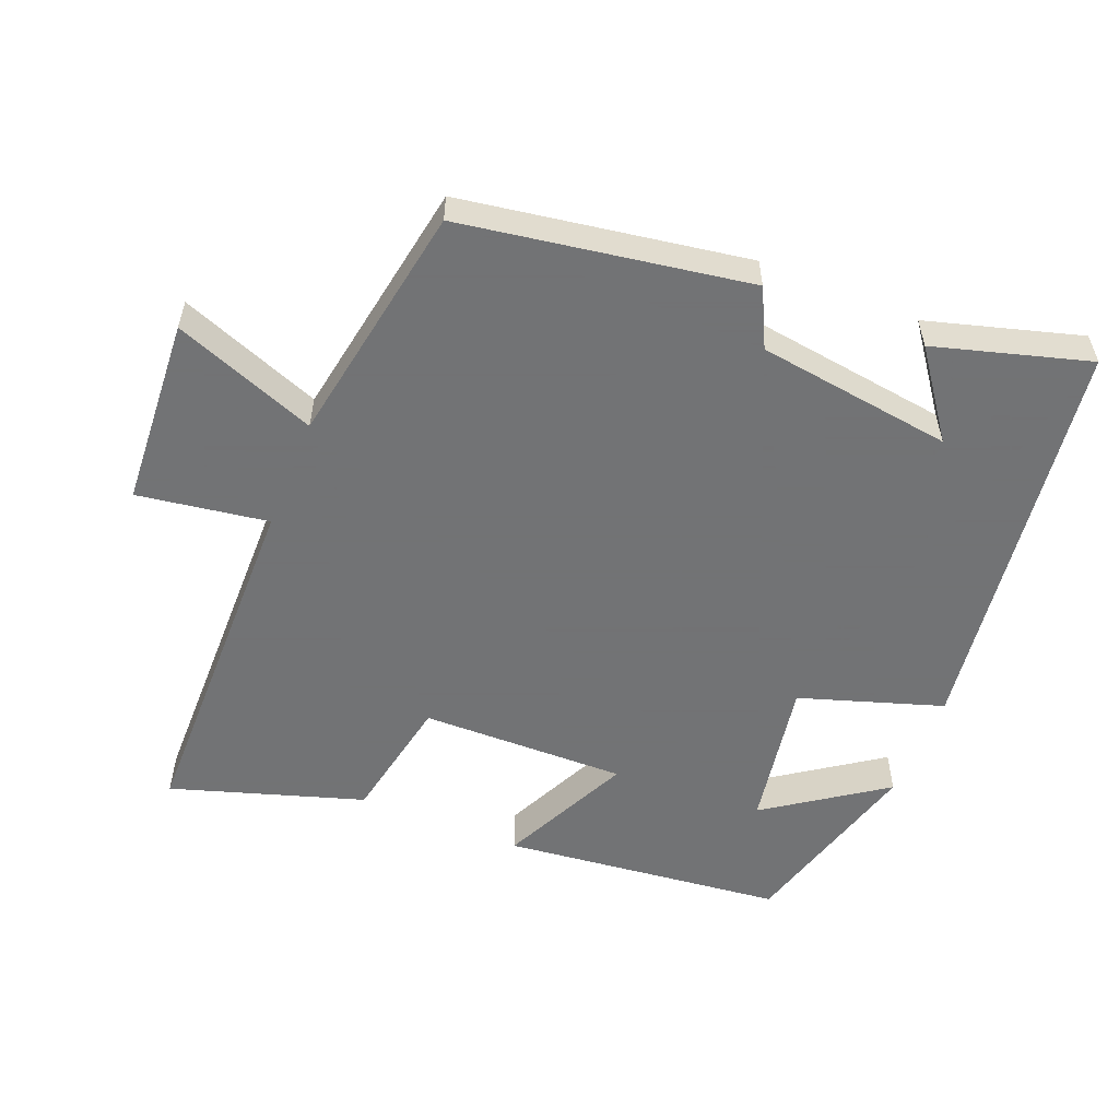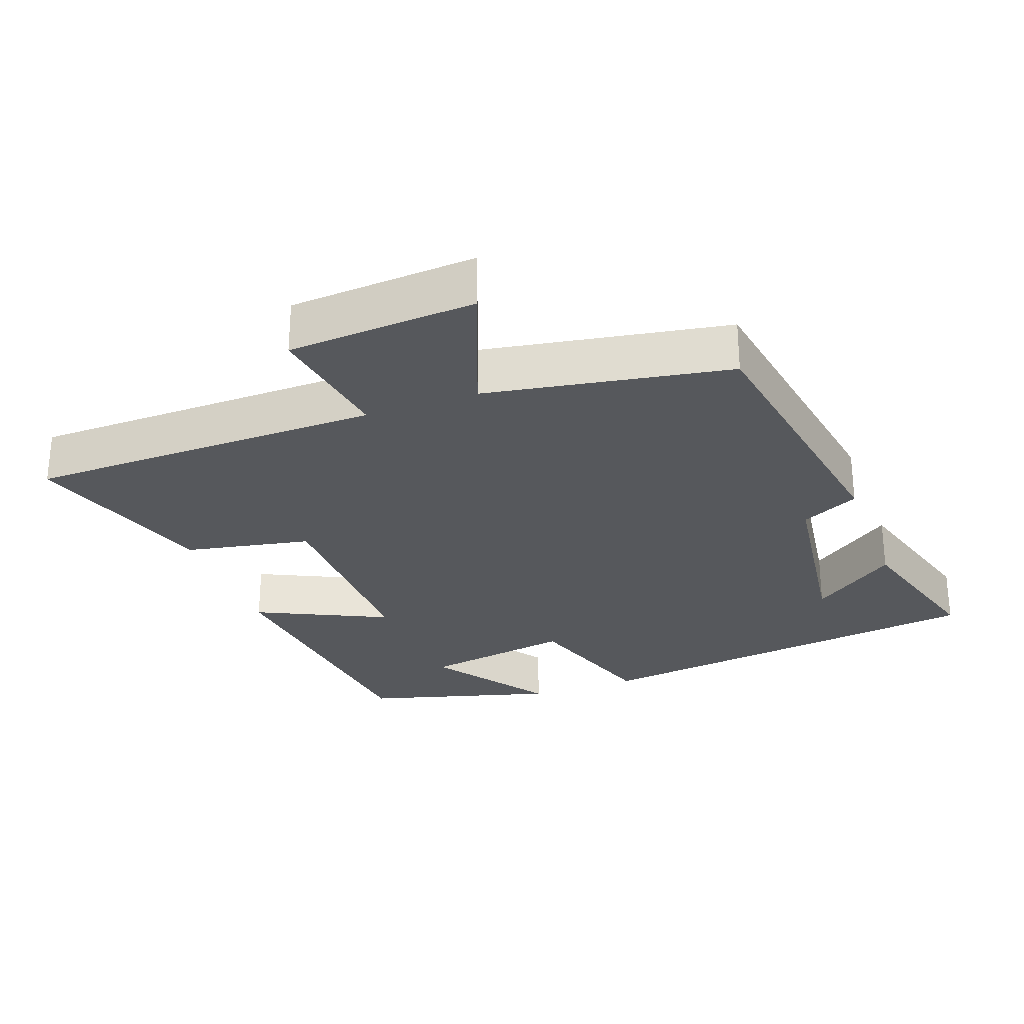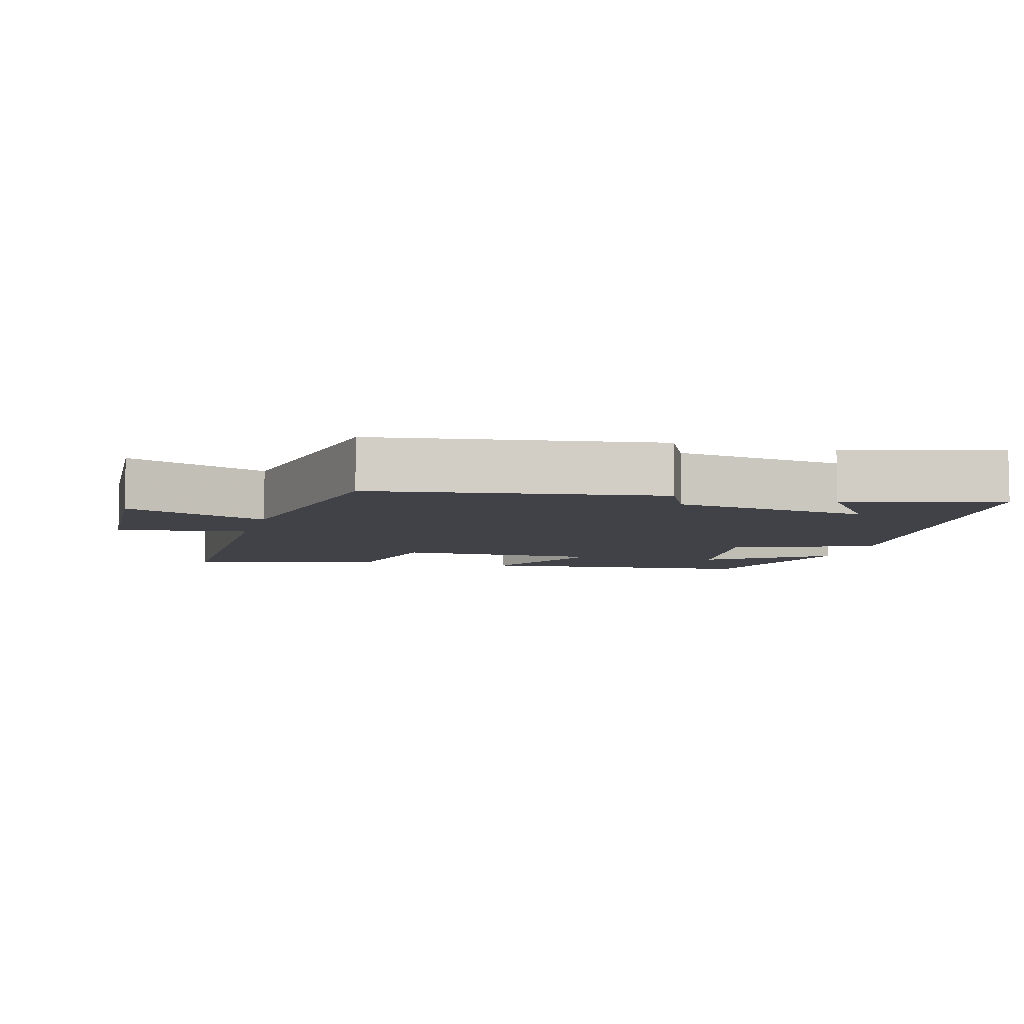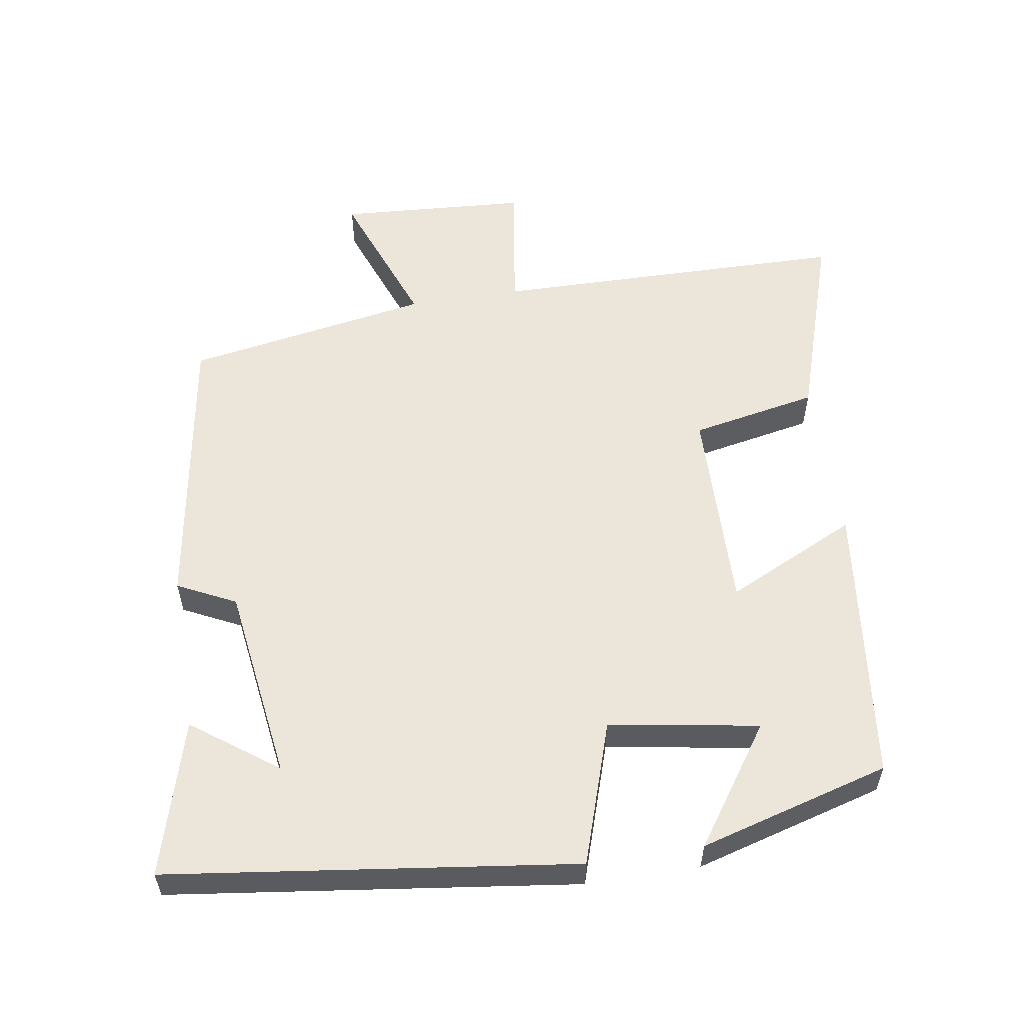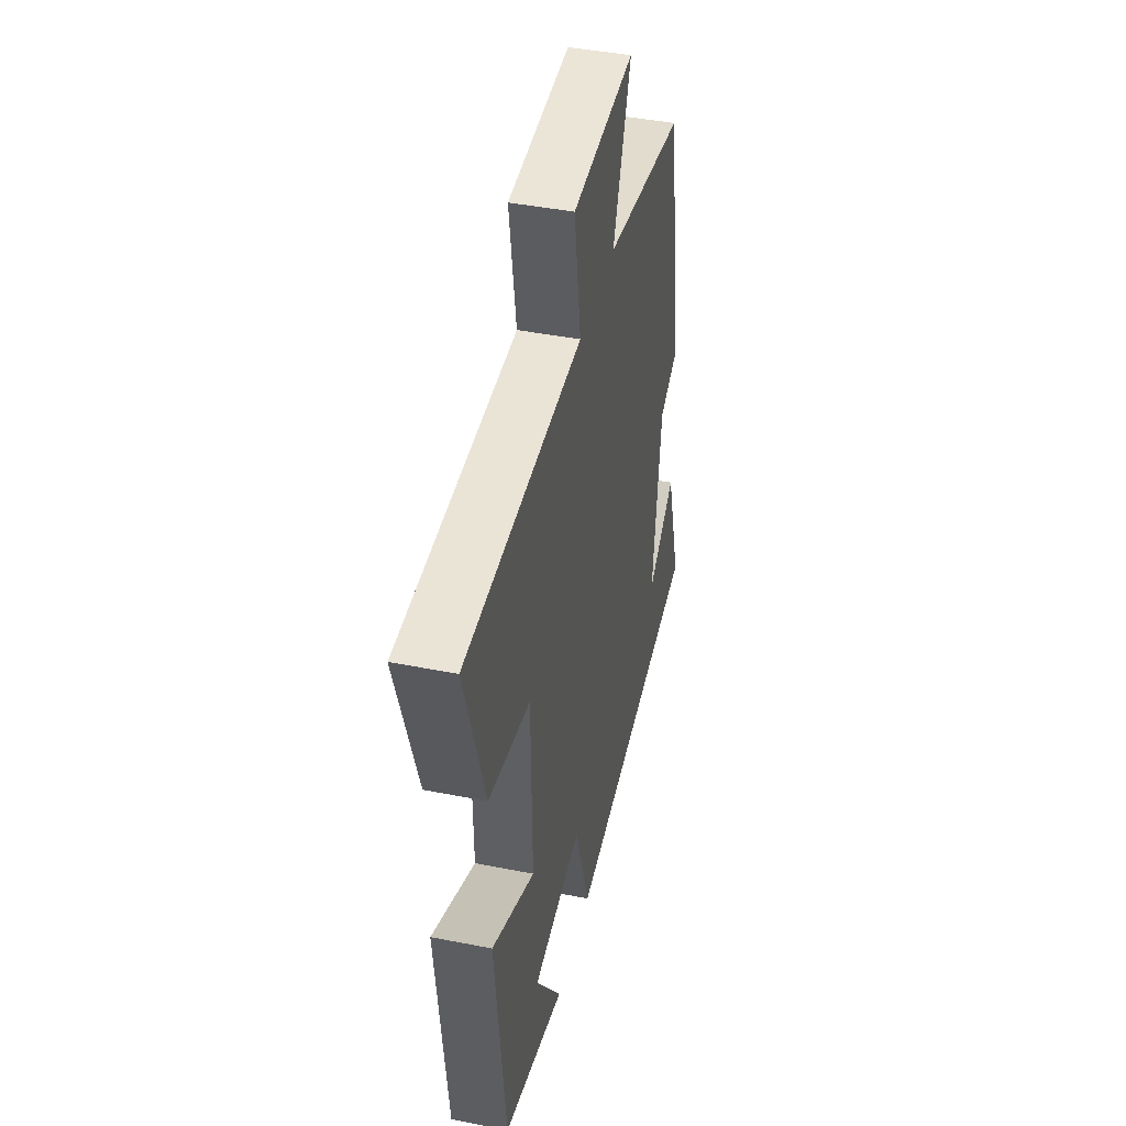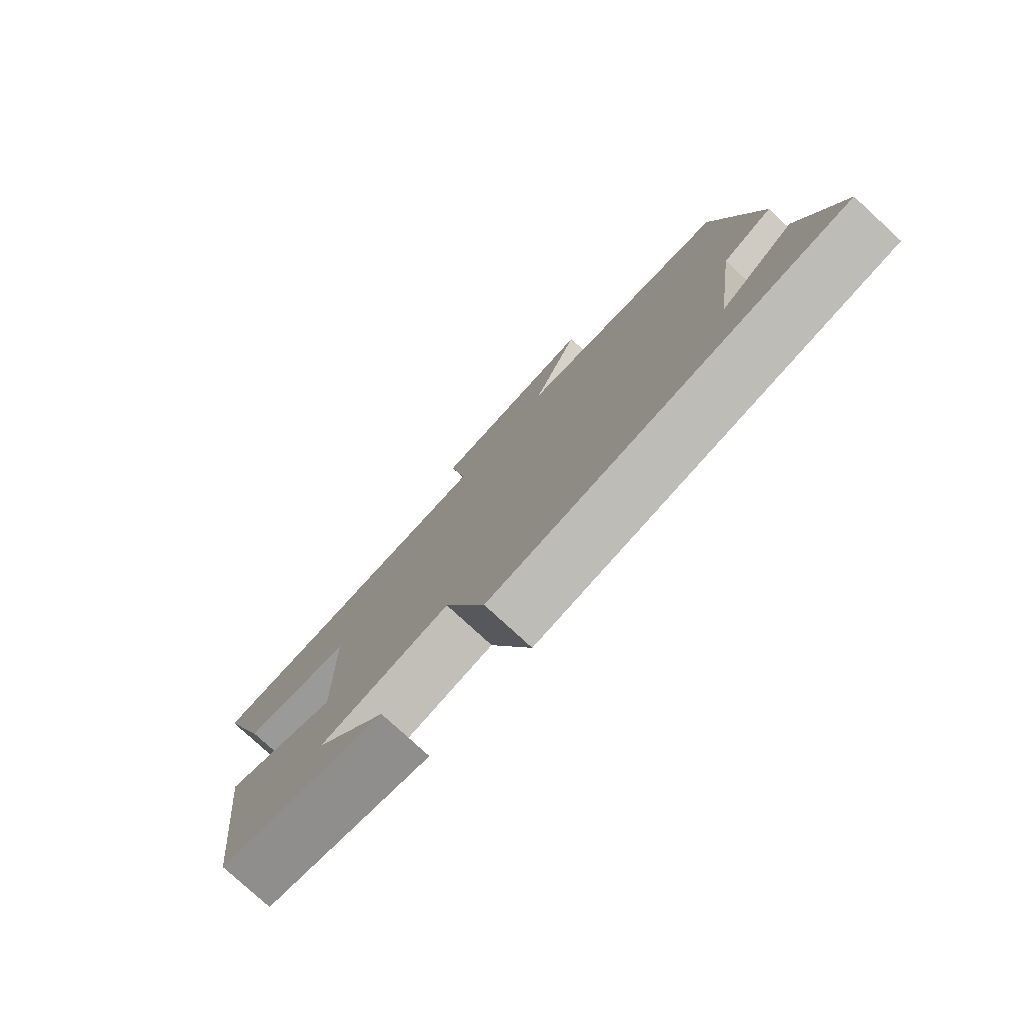
<metadata>
{"format":"obj","ext":"obj","renderer":"f3d","projection":"perspective","resolution":1024,"background":"white","views":[{"elev":-55.7,"azim":67.9,"up":"+Y"},{"elev":-28.0,"azim":20.1,"up":"+Y"},{"elev":-6.8,"azim":73.9,"up":"+Y"},{"elev":57.0,"azim":170.9,"up":"+Y"},{"elev":43.1,"azim":-76.8,"up":"+Z"},{"elev":-78.7,"azim":47.4,"up":"+Z"}]}
</metadata>
<code>
v -0.454 0.07 -0.424
v -0.5 0.07 -0.022
v -0.313 0.07 -0.111
v -0.319 0.07 0.183
v -0.5 0.07 0.218
v -0.588 0.07 0.492
v -0.08 0.07 0.5
v -0.109 0.07 0.687
v 0.161 0.07 0.705
v 0.084 0.07 0.5
v 0.433 0.07 0.44
v 0.5 0.07 0.03
v 0.417 0.07 -0.011
v 0.379 0.07 -0.291
v 0.5 0.07 -0.202
v 0.564 0.07 -0.423
v -0.018 0.07 -0.5
v -0.085 0.07 -0.296
v -0.299 0.07 -0.332
v -0.182 0.07 -0.5
v -0.454 0 -0.424
v -0.5 0 -0.022
v -0.313 0 -0.111
v -0.319 0 0.183
v -0.5 0 0.218
v -0.588 0 0.492
v -0.08 0 0.5
v -0.109 0 0.687
v 0.161 0 0.705
v 0.084 0 0.5
v 0.433 0 0.44
v 0.5 0 0.03
v 0.417 0 -0.011
v 0.379 0 -0.291
v 0.5 0 -0.202
v 0.564 0 -0.423
v -0.018 0 -0.5
v -0.085 0 -0.296
v -0.299 0 -0.332
v -0.182 0 -0.5
f 19 20 1
f 16 17 18
f 14 15 16
f 14 16 18
f 13 14 18
f 10 11 12 13
f 10 13 18 19
f 7 8 9 10
f 6 7 10
f 5 6 10
f 4 5 10
f 3 4 10 19
f 1 2 3 19
f 21 40 39
f 38 37 36
f 36 35 34
f 38 36 34
f 38 34 33
f 33 32 31 30
f 39 38 33 30
f 30 29 28 27
f 30 27 26
f 30 26 25
f 30 25 24
f 39 30 24 23
f 39 23 22 21
f 1 21 22 2
f 2 22 23 3
f 3 23 24 4
f 4 24 25 5
f 5 25 26 6
f 6 26 27 7
f 7 27 28 8
f 8 28 29 9
f 9 29 30 10
f 10 30 31 11
f 11 31 32 12
f 12 32 33 13
f 13 33 34 14
f 14 34 35 15
f 15 35 36 16
f 16 36 37 17
f 17 37 38 18
f 18 38 39 19
f 19 39 40 20
f 20 40 21 1

</code>
